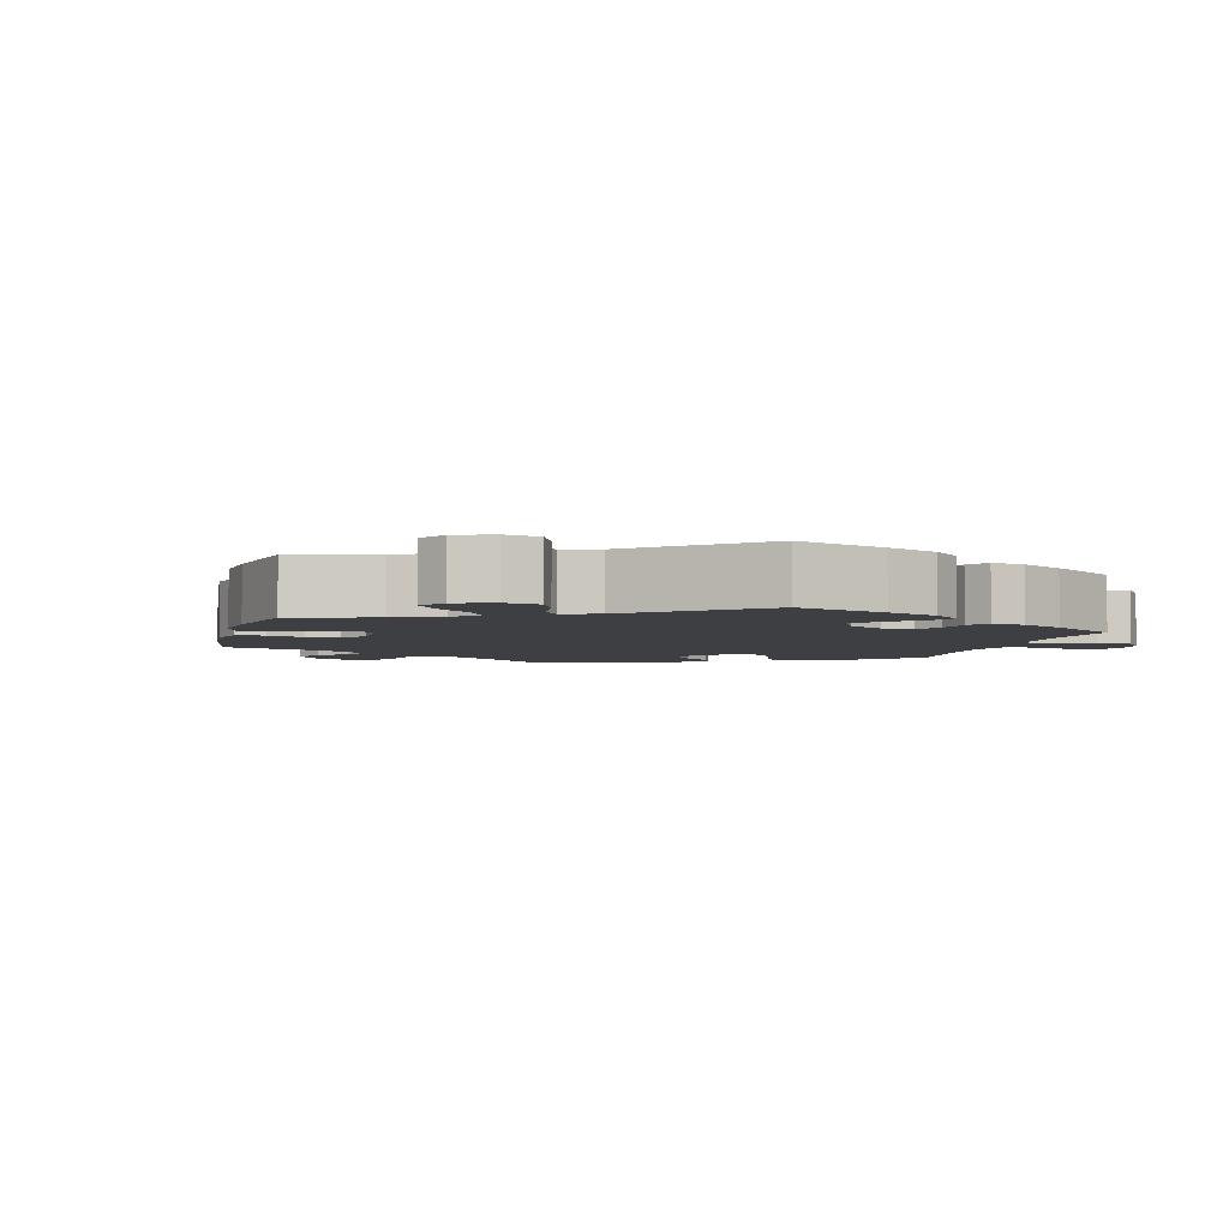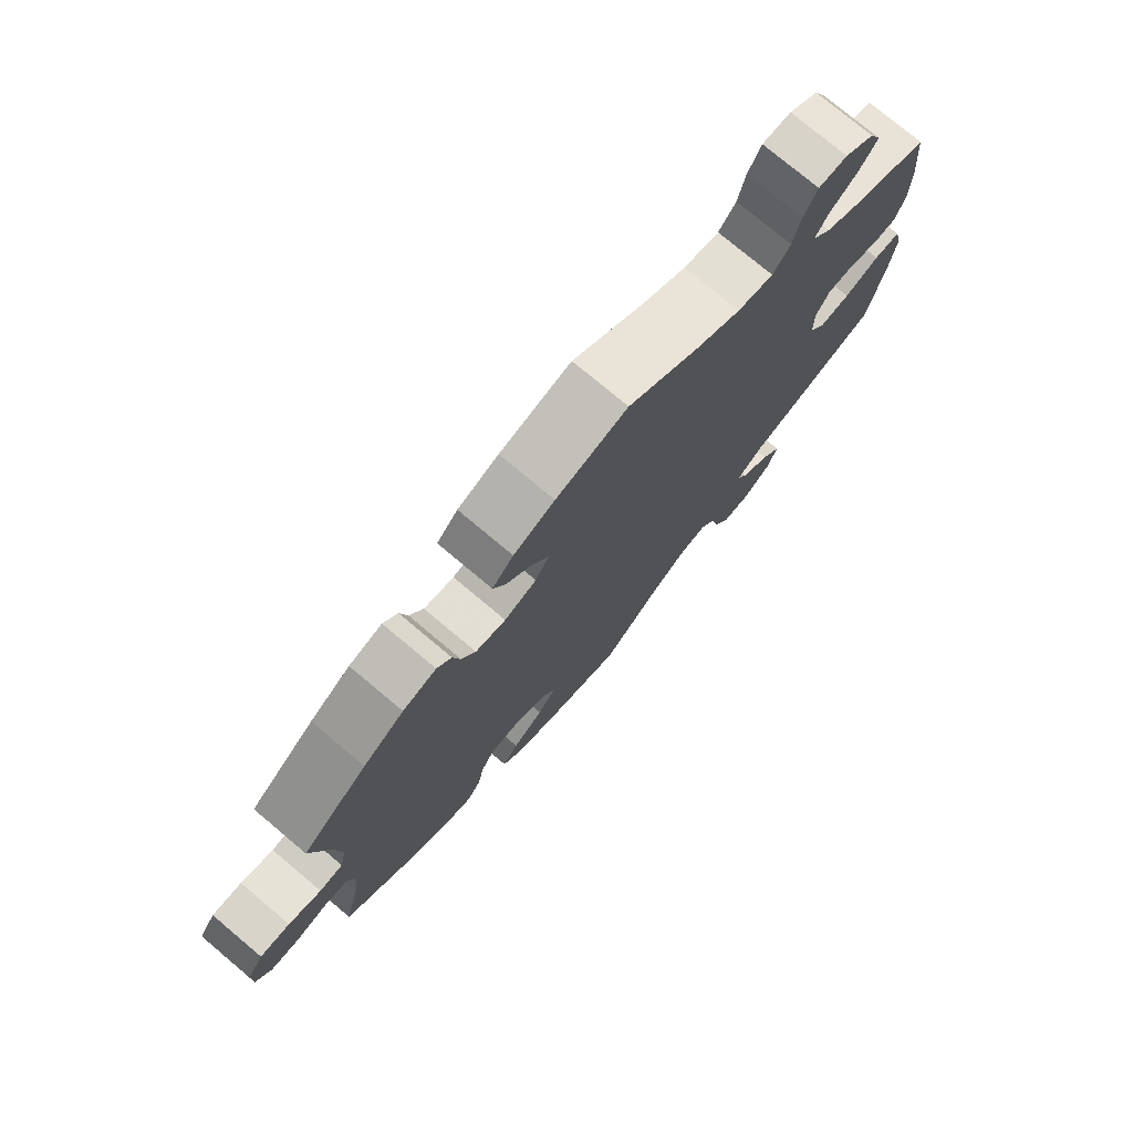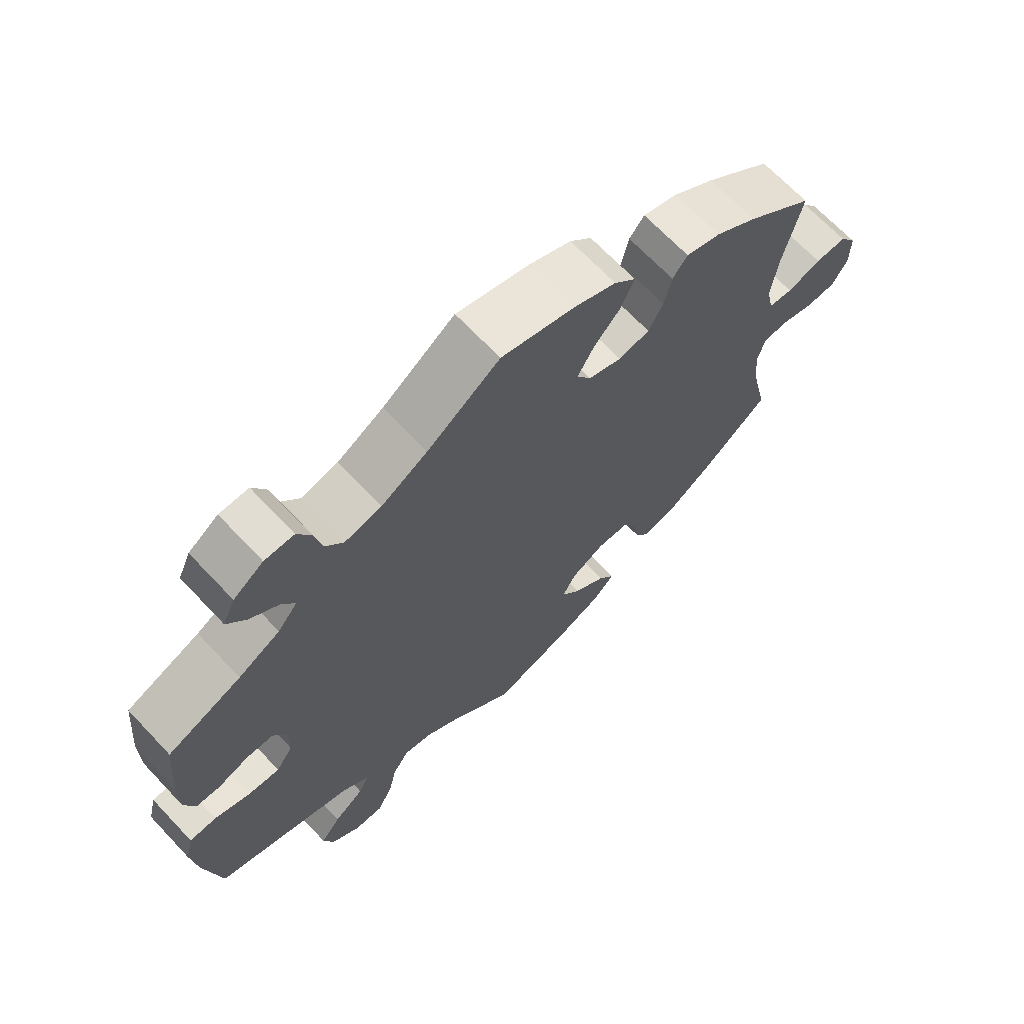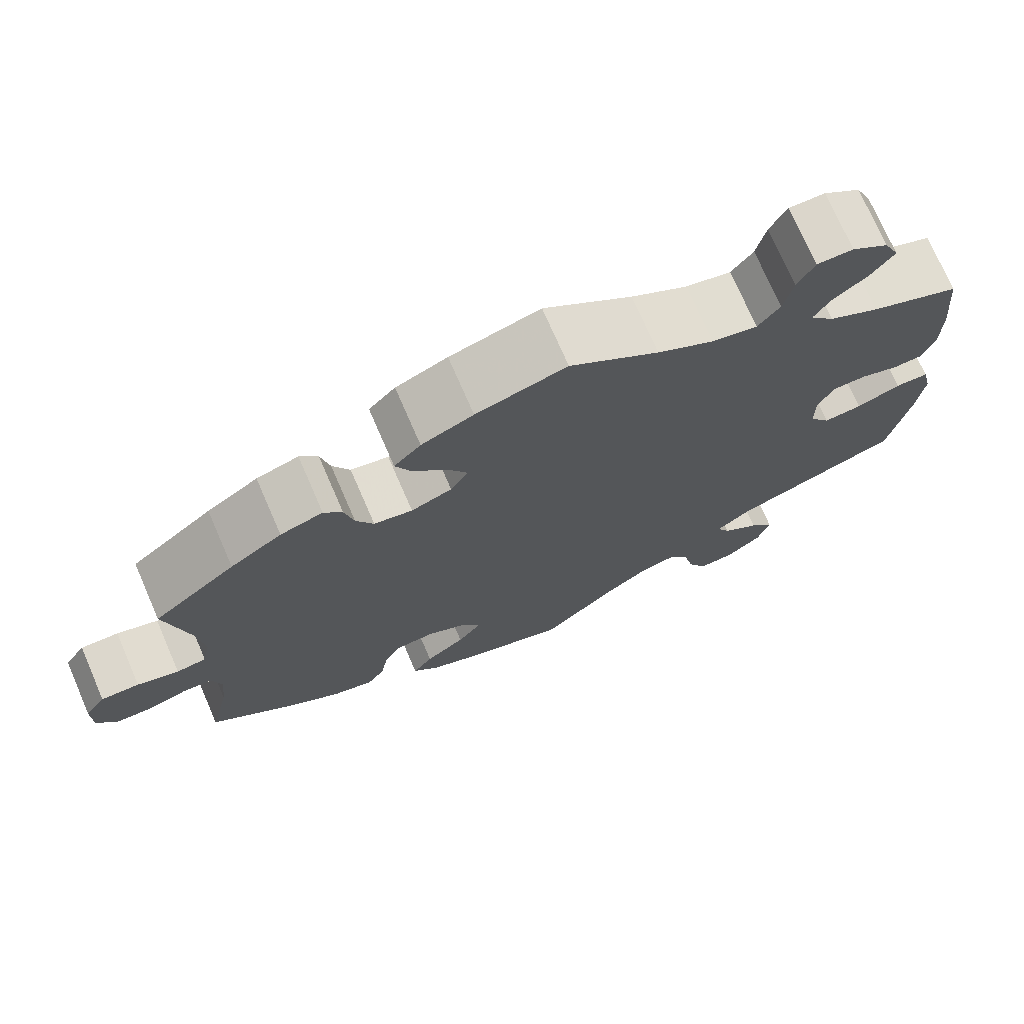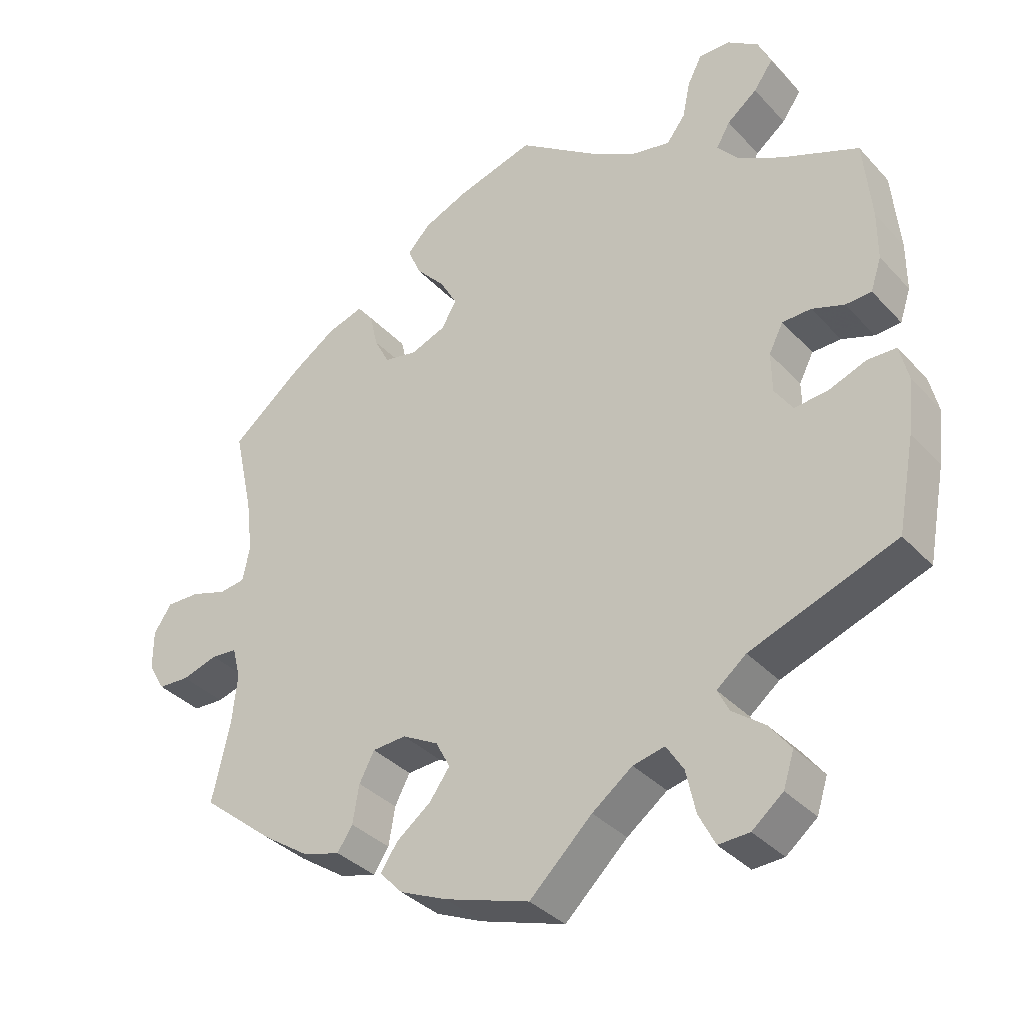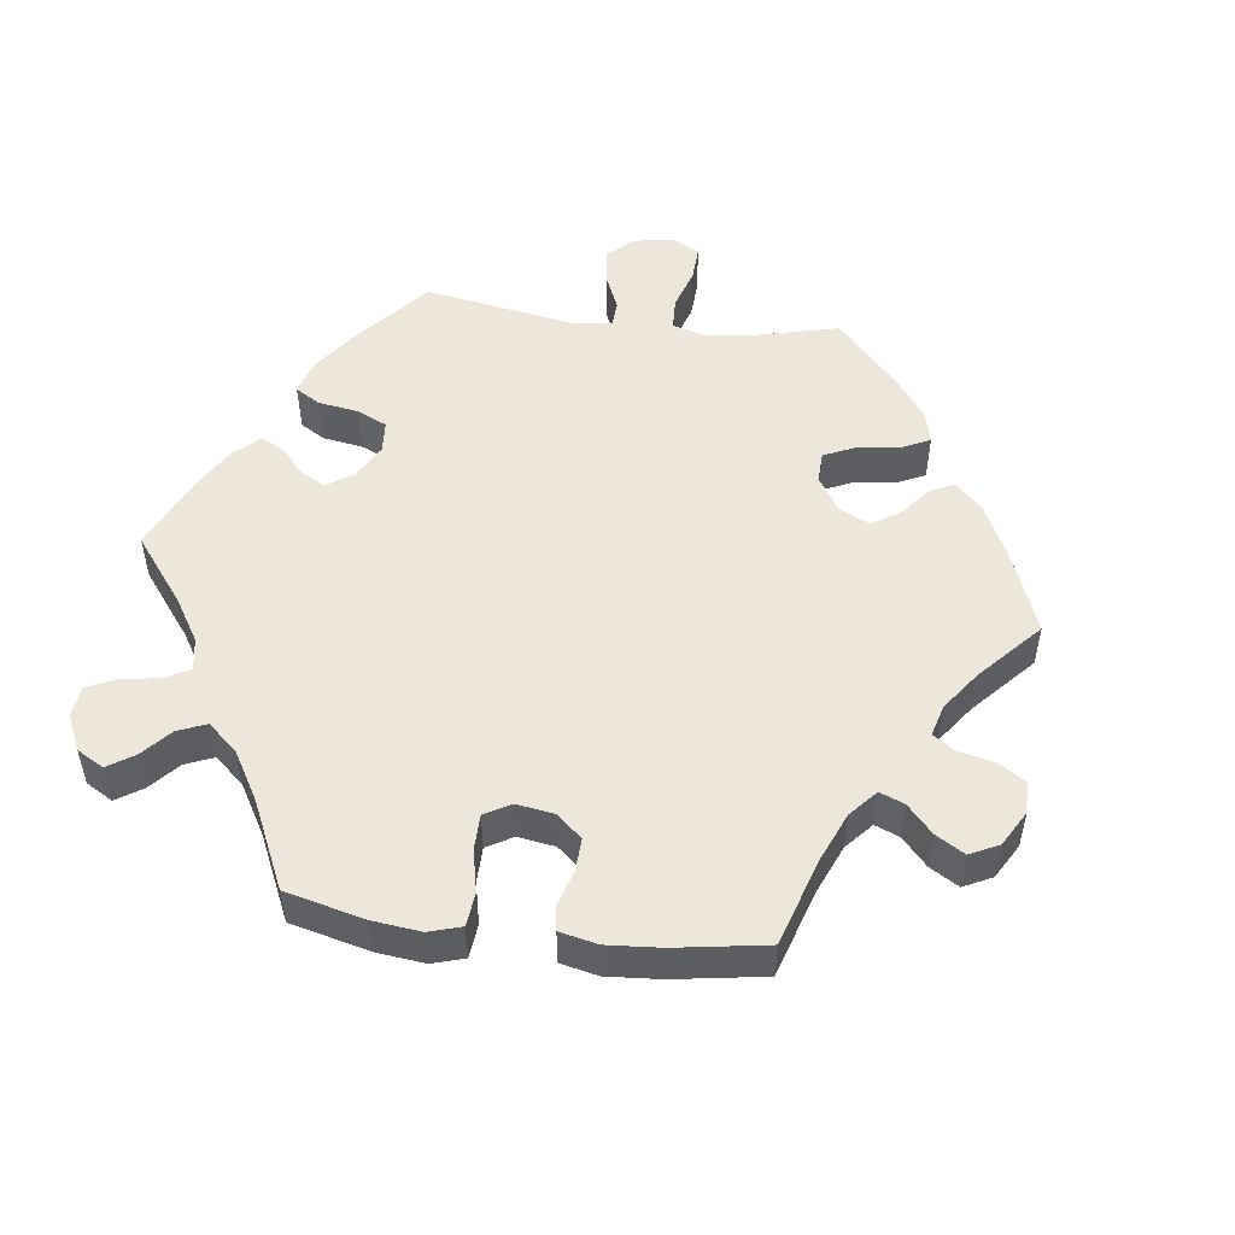
<metadata>
{"format":"obj","ext":"obj","renderer":"f3d","projection":"perspective","resolution":1024,"background":"white","views":[{"elev":-4.1,"azim":-134.8,"up":"+Y"},{"elev":76.5,"azim":130.0,"up":"+Z"},{"elev":68.2,"azim":-43.4,"up":"+Z"},{"elev":73.6,"azim":156.5,"up":"+Z"},{"elev":-35.5,"azim":-143.7,"up":"+Z"},{"elev":51.2,"azim":37.2,"up":"+Y"}]}
</metadata>
<code>
v -0.525 0.07 -0.16
v -0.533 0.07 -0.084
v -0.521 0.07 -0.034
v -0.481 0.07 -0.033
v -0.428 0.07 -0.053
v -0.382 0.07 -0.057
v -0.357 0.07 -0.02
v -0.356 0.07 0.036
v -0.376 0.07 0.075
v -0.416 0.07 0.076
v -0.461 0.07 0.06
v -0.497 0.07 0.062
v -0.512 0.07 0.107
v -0.512 0.07 0.175
v -0.501 0.07 0.289
v -0.393 0.07 0.334
v -0.332 0.07 0.367
v -0.303 0.07 0.402
v -0.322 0.07 0.435
v -0.364 0.07 0.468
v -0.391 0.07 0.506
v -0.373 0.07 0.546
v -0.329 0.07 0.577
v -0.286 0.07 0.577
v -0.266 0.07 0.538
v -0.255 0.07 0.486
v -0.229 0.07 0.452
v -0.175 0.07 0.463
v -0.107 0.07 0.502
v 0 0.07 0.578
v 0.108 0.07 0.547
v 0.17 0.07 0.52
v 0.202 0.07 0.486
v 0.183 0.07 0.443
v 0.143 0.07 0.399
v 0.119 0.07 0.356
v 0.14 0.07 0.32
v 0.189 0.07 0.301
v 0.235 0.07 0.31
v 0.256 0.07 0.351
v 0.267 0.07 0.4
v 0.289 0.07 0.428
v 0.34 0.07 0.412
v 0.402 0.07 0.37
v 0.501 0.07 0.29
v 0.474 0.07 0.167
v 0.465 0.07 0.093
v 0.475 0.07 0.044
v 0.511 0.07 0.039
v 0.561 0.07 0.055
v 0.607 0.07 0.056
v 0.632 0.07 0.019
v 0.632 0.07 -0.037
v 0.609 0.07 -0.076
v 0.566 0.07 -0.078
v 0.516 0.07 -0.063
v 0.48 0.07 -0.066
v 0.469 0.07 -0.11
v 0.476 0.07 -0.176
v 0.501 0.07 -0.288
v 0.4 0.07 -0.37
v 0.335 0.07 -0.414
v 0.284 0.07 -0.428
v 0.263 0.07 -0.396
v 0.254 0.07 -0.343
v 0.233 0.07 -0.303
v 0.186 0.07 -0.3
v 0.136 0.07 -0.327
v 0.116 0.07 -0.365
v 0.144 0.07 -0.404
v 0.192 0.07 -0.441
v 0.216 0.07 -0.476
v 0.184 0.07 -0.51
v 0.118 0.07 -0.539
v 0 0.07 -0.577
v -0.087 0.07 -0.494
v -0.143 0.07 -0.452
v -0.187 0.07 -0.442
v -0.211 0.07 -0.48
v -0.224 0.07 -0.539
v -0.247 0.07 -0.584
v -0.29 0.07 -0.582
v -0.333 0.07 -0.547
v -0.348 0.07 -0.5
v -0.318 0.07 -0.461
v -0.273 0.07 -0.427
v -0.257 0.07 -0.395
v -0.298 0.07 -0.362
v -0.501 0.07 -0.288
v -0.525 0 -0.16
v -0.533 0 -0.084
v -0.521 0 -0.034
v -0.481 0 -0.033
v -0.428 0 -0.053
v -0.382 0 -0.057
v -0.357 0 -0.02
v -0.356 0 0.036
v -0.376 0 0.075
v -0.416 0 0.076
v -0.461 0 0.06
v -0.497 0 0.062
v -0.512 0 0.107
v -0.512 0 0.175
v -0.501 0 0.289
v -0.393 0 0.334
v -0.332 0 0.367
v -0.303 0 0.402
v -0.322 0 0.435
v -0.364 0 0.468
v -0.391 0 0.506
v -0.373 0 0.546
v -0.329 0 0.577
v -0.286 0 0.577
v -0.266 0 0.538
v -0.255 0 0.486
v -0.229 0 0.452
v -0.175 0 0.463
v -0.107 0 0.502
v 0 0 0.578
v 0.108 0 0.547
v 0.17 0 0.52
v 0.202 0 0.486
v 0.183 0 0.443
v 0.143 0 0.399
v 0.119 0 0.356
v 0.14 0 0.32
v 0.189 0 0.301
v 0.235 0 0.31
v 0.256 0 0.351
v 0.267 0 0.4
v 0.289 0 0.428
v 0.34 0 0.412
v 0.402 0 0.37
v 0.501 0 0.29
v 0.474 0 0.167
v 0.465 0 0.093
v 0.475 0 0.044
v 0.511 0 0.039
v 0.561 0 0.055
v 0.607 0 0.056
v 0.632 0 0.019
v 0.632 0 -0.037
v 0.609 0 -0.076
v 0.566 0 -0.078
v 0.516 0 -0.063
v 0.48 0 -0.066
v 0.469 0 -0.11
v 0.476 0 -0.176
v 0.501 0 -0.288
v 0.4 0 -0.37
v 0.335 0 -0.414
v 0.284 0 -0.428
v 0.263 0 -0.396
v 0.254 0 -0.343
v 0.233 0 -0.303
v 0.186 0 -0.3
v 0.136 0 -0.327
v 0.116 0 -0.365
v 0.144 0 -0.404
v 0.192 0 -0.441
v 0.216 0 -0.476
v 0.184 0 -0.51
v 0.118 0 -0.539
v 0 0 -0.577
v -0.087 0 -0.494
v -0.143 0 -0.452
v -0.187 0 -0.442
v -0.211 0 -0.48
v -0.224 0 -0.539
v -0.247 0 -0.584
v -0.29 0 -0.582
v -0.333 0 -0.547
v -0.348 0 -0.5
v -0.318 0 -0.461
v -0.273 0 -0.427
v -0.257 0 -0.395
v -0.298 0 -0.362
v -0.501 0 -0.288
f 88 89 1 2
f 87 88 2 3
f 83 84 85 86
f 83 86 87
f 82 83 87
f 79 80 81 82
f 78 79 82 87
f 77 78 87 3
f 73 74 75 76
f 70 71 72 73
f 69 70 73 76
f 68 69 76 77
f 62 63 64 65
f 62 65 66
f 59 60 61 62
f 58 59 62 66
f 57 58 66 67
f 53 54 55 56
f 53 56 57
f 52 53 57
f 49 50 51 52
f 48 49 52 57
f 47 48 57 67
f 43 44 45 46
f 40 41 42 43
f 39 40 43 46
f 38 39 46 47
f 32 33 34 35
f 32 35 36
f 29 30 31 32
f 28 29 32 36
f 27 28 36 37
f 23 24 25 26
f 23 26 27
f 22 23 27
f 19 20 21 22
f 18 19 22 27
f 17 18 27 37
f 13 14 15 16
f 10 11 12 13
f 9 10 13 16
f 8 9 16 17
f 77 3 4 5
f 77 5 6
f 68 77 6 7
f 38 47 67 68
f 17 37 38 68
f 7 8 17 68
f 91 90 178 177
f 92 91 177 176
f 175 174 173 172
f 176 175 172
f 176 172 171
f 171 170 169 168
f 176 171 168 167
f 92 176 167 166
f 165 164 163 162
f 162 161 160 159
f 165 162 159 158
f 166 165 158 157
f 154 153 152 151
f 155 154 151
f 151 150 149 148
f 155 151 148 147
f 156 155 147 146
f 145 144 143 142
f 146 145 142
f 146 142 141
f 141 140 139 138
f 146 141 138 137
f 156 146 137 136
f 135 134 133 132
f 132 131 130 129
f 135 132 129 128
f 136 135 128 127
f 124 123 122 121
f 125 124 121
f 121 120 119 118
f 125 121 118 117
f 126 125 117 116
f 115 114 113 112
f 116 115 112
f 116 112 111
f 111 110 109 108
f 116 111 108 107
f 126 116 107 106
f 105 104 103 102
f 102 101 100 99
f 105 102 99 98
f 106 105 98 97
f 94 93 92 166
f 95 94 166
f 96 95 166 157
f 157 156 136 127
f 157 127 126 106
f 157 106 97 96
f 1 90 91 2
f 2 91 92 3
f 3 92 93 4
f 4 93 94 5
f 5 94 95 6
f 6 95 96 7
f 7 96 97 8
f 8 97 98 9
f 9 98 99 10
f 10 99 100 11
f 11 100 101 12
f 12 101 102 13
f 13 102 103 14
f 14 103 104 15
f 15 104 105 16
f 16 105 106 17
f 17 106 107 18
f 18 107 108 19
f 19 108 109 20
f 20 109 110 21
f 21 110 111 22
f 22 111 112 23
f 23 112 113 24
f 24 113 114 25
f 25 114 115 26
f 26 115 116 27
f 27 116 117 28
f 28 117 118 29
f 29 118 119 30
f 30 119 120 31
f 31 120 121 32
f 32 121 122 33
f 33 122 123 34
f 34 123 124 35
f 35 124 125 36
f 36 125 126 37
f 37 126 127 38
f 38 127 128 39
f 39 128 129 40
f 40 129 130 41
f 41 130 131 42
f 42 131 132 43
f 43 132 133 44
f 44 133 134 45
f 45 134 135 46
f 46 135 136 47
f 47 136 137 48
f 48 137 138 49
f 49 138 139 50
f 50 139 140 51
f 51 140 141 52
f 52 141 142 53
f 53 142 143 54
f 54 143 144 55
f 55 144 145 56
f 56 145 146 57
f 57 146 147 58
f 58 147 148 59
f 59 148 149 60
f 60 149 150 61
f 61 150 151 62
f 62 151 152 63
f 63 152 153 64
f 64 153 154 65
f 65 154 155 66
f 66 155 156 67
f 67 156 157 68
f 68 157 158 69
f 69 158 159 70
f 70 159 160 71
f 71 160 161 72
f 72 161 162 73
f 73 162 163 74
f 74 163 164 75
f 75 164 165 76
f 76 165 166 77
f 77 166 167 78
f 78 167 168 79
f 79 168 169 80
f 80 169 170 81
f 81 170 171 82
f 82 171 172 83
f 83 172 173 84
f 84 173 174 85
f 85 174 175 86
f 86 175 176 87
f 87 176 177 88
f 88 177 178 89
f 89 178 90 1

</code>
